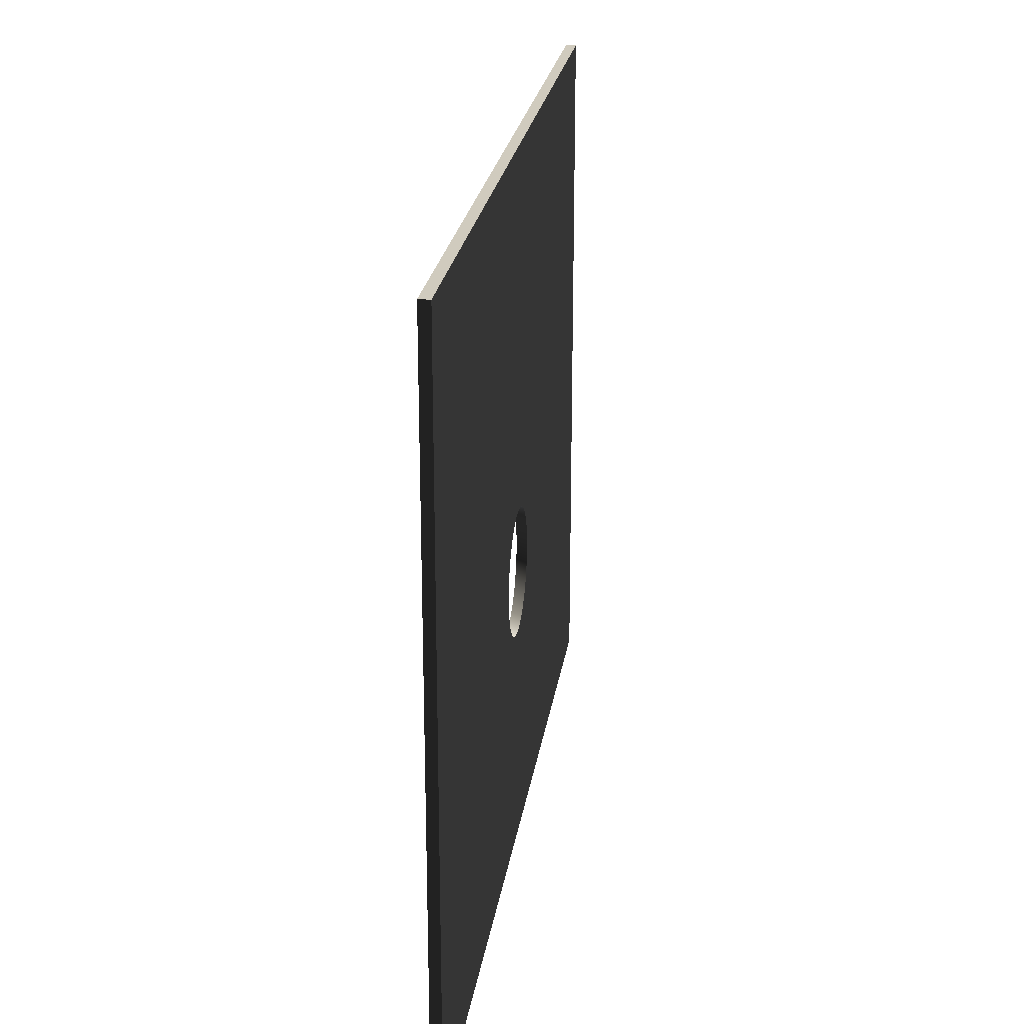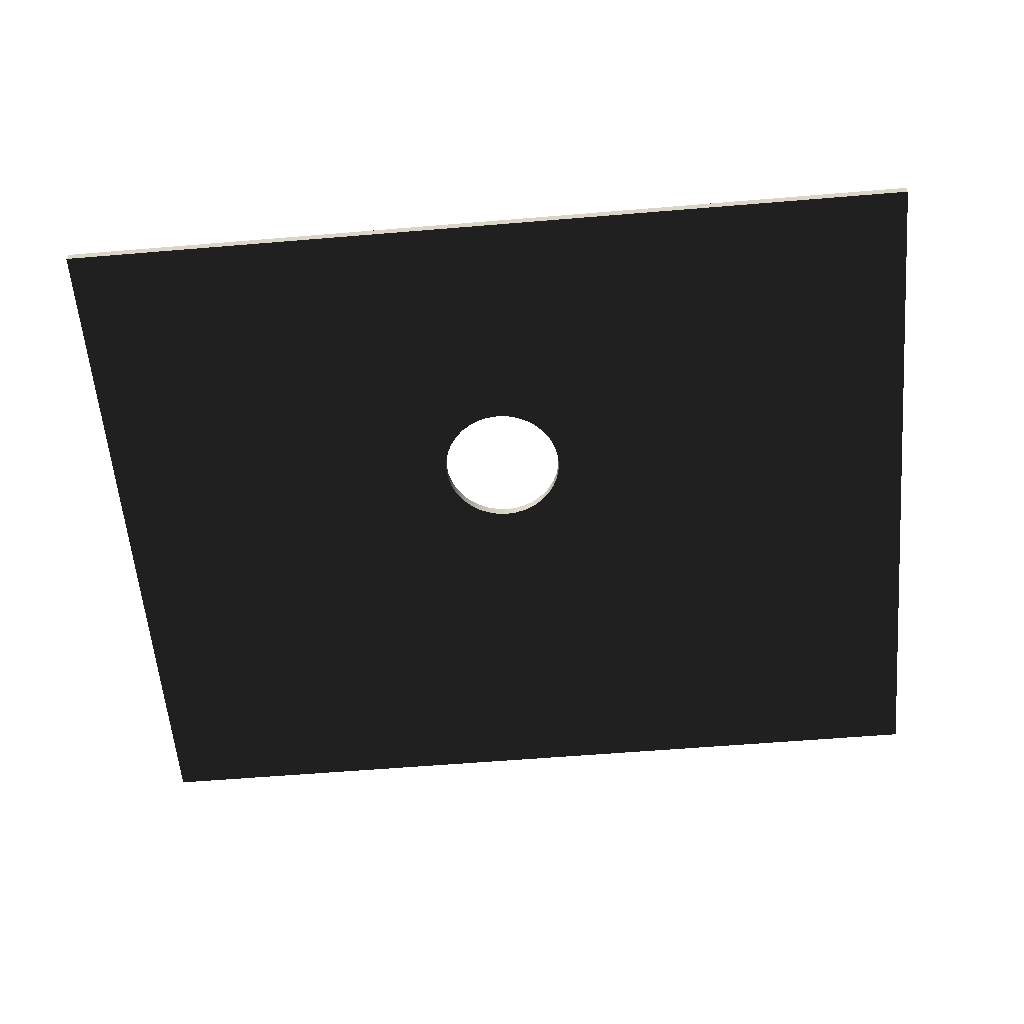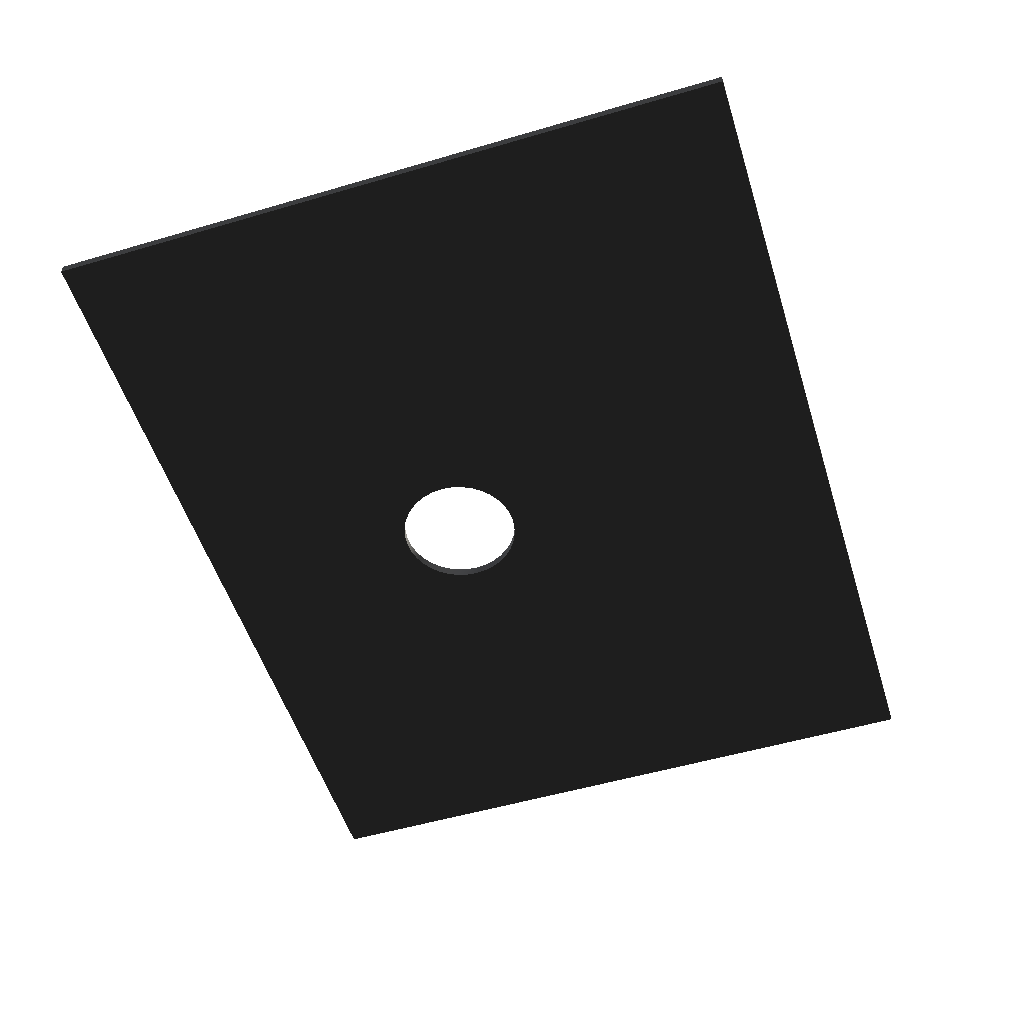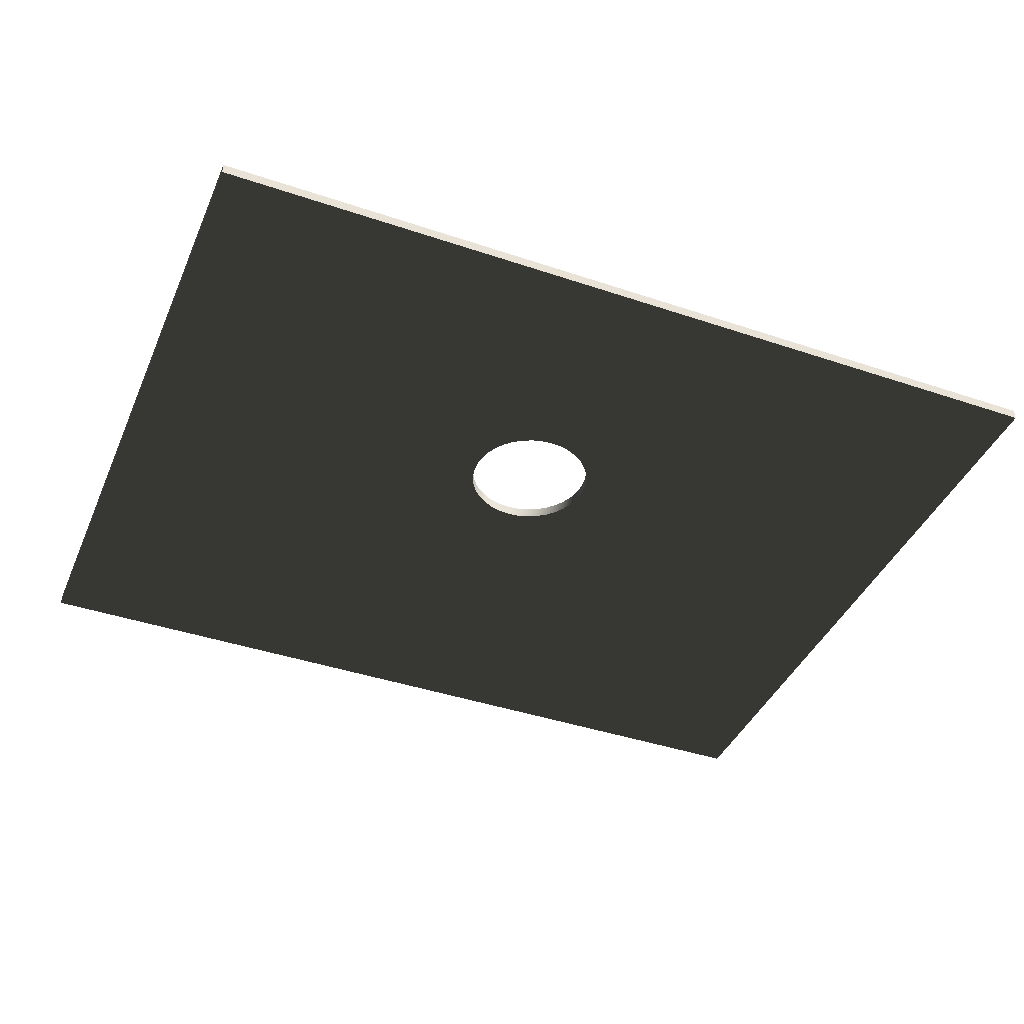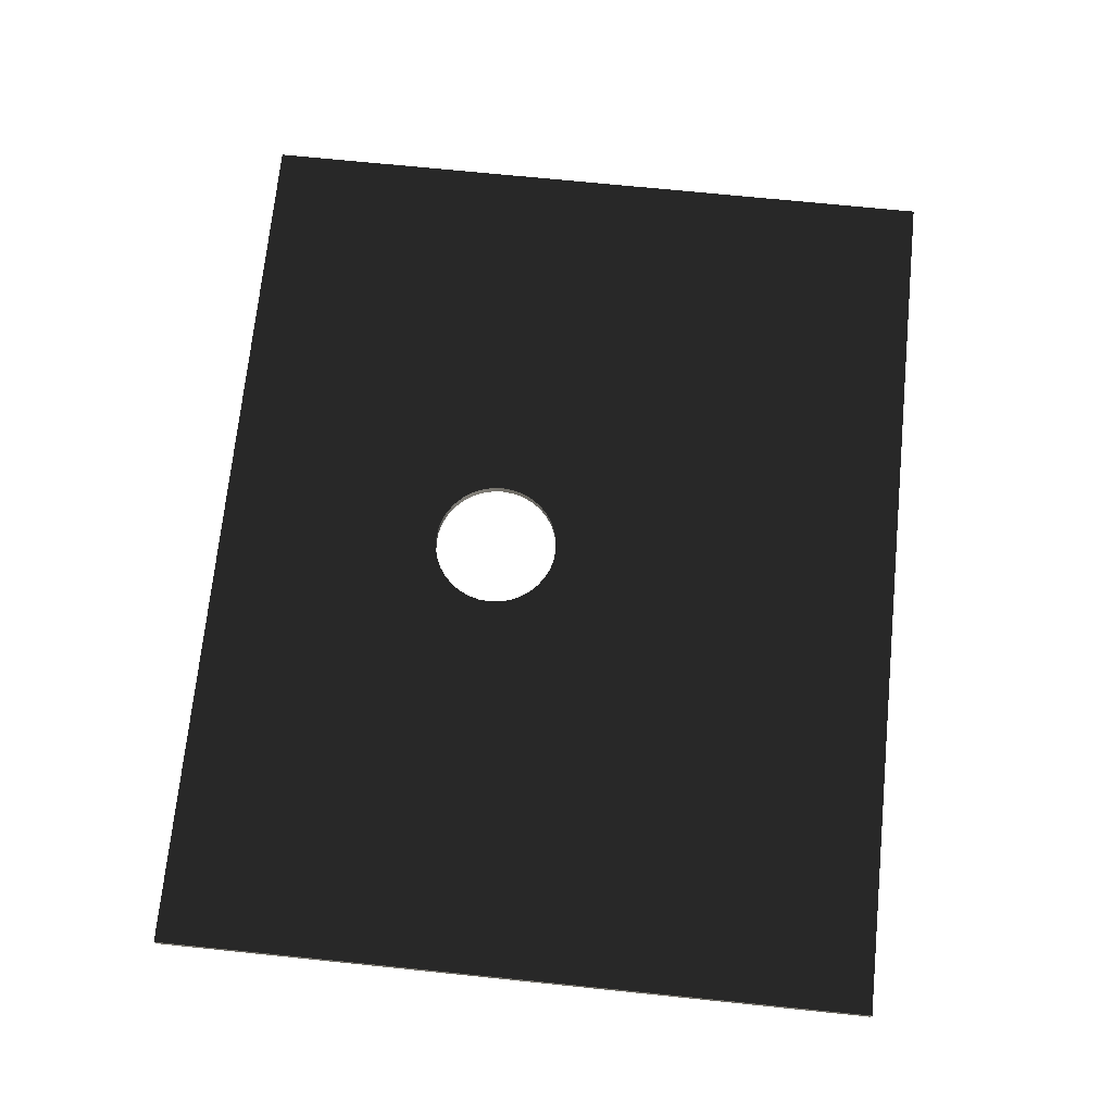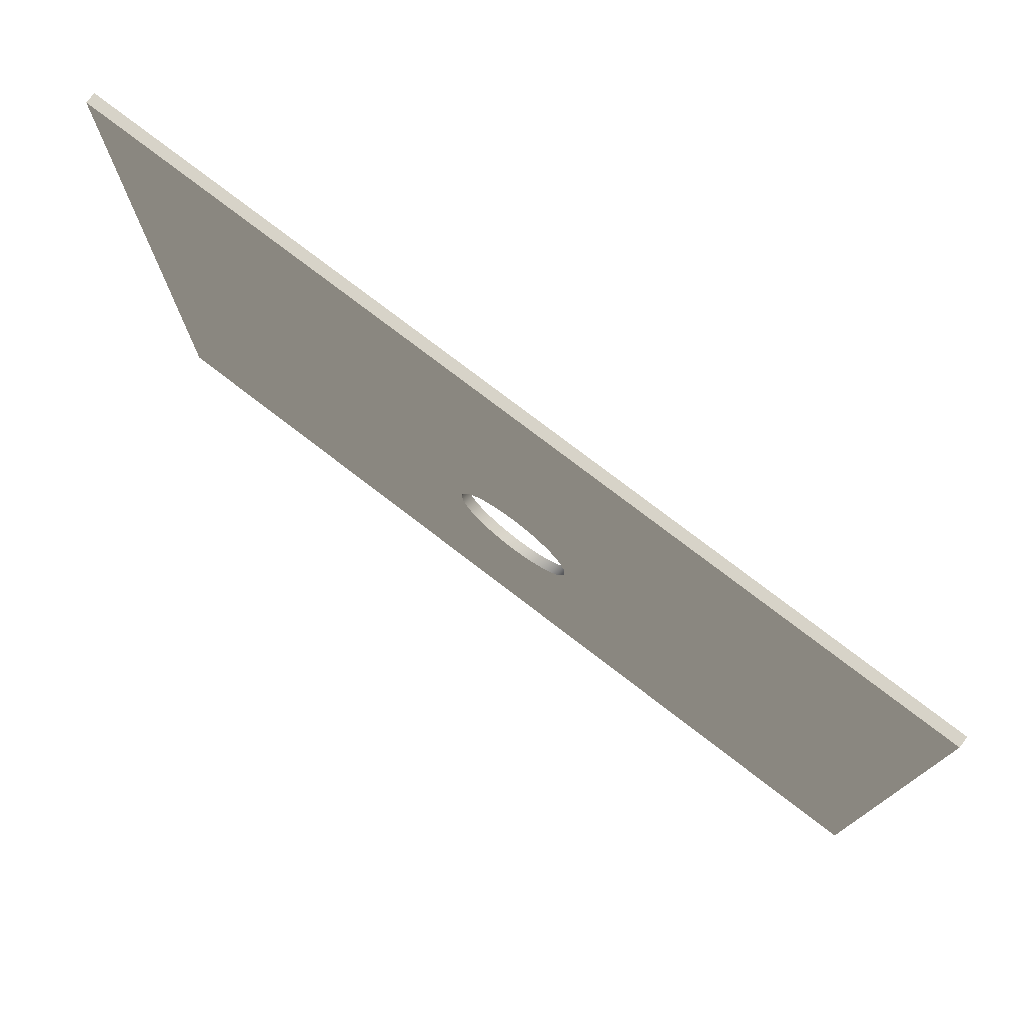
<metadata>
{"format":"obj","ext":"obj","renderer":"f3d","projection":"perspective","resolution":1024,"background":"white","views":[{"elev":23.3,"azim":98.2,"up":"+Y"},{"elev":-58.8,"azim":4.9,"up":"+Z"},{"elev":-53.5,"azim":107.4,"up":"+Z"},{"elev":-41.1,"azim":-22.3,"up":"+Z"},{"elev":71.1,"azim":95.8,"up":"+Z"},{"elev":76.5,"azim":-142.5,"up":"+Y"}]}
</metadata>
<code>
v -2.5 -2.06 -3.06
v -2.5 2 -3.06
v 0.124 -0.7406 -3.06
v 0.06295 -0.757 -3.06
v 0 -0.7625 -3.06
v -0.2777 -0.633 -3.06
v 2.56 -2.06 -3.06
v 2.56 2 -3.06
v 0.233 -0.6777 -3.06
v 0.1813 -0.7139 -3.06
v -0.3139 -0.5812 -3.06
v -0.3406 -0.524 -3.06
v -0.357 -0.4629 -3.06
v 0.2777 -0.633 -3.06
v -2.5 -2.06 -3
v -2.5 2 -3
v 2.56 -2.06 -3
v 2.56 2 -3
v -0.3625 -0.4 -3.06
v 0.124 -0.05935 -3
v 0.3625 -0.4 -3
v 0.357 -0.4629 -3
v 0.233 -0.6777 -3
v 0.1813 -0.7139 -3
v 0.124 -0.7406 -3
v 0.06295 -0.757 -3
v -0.2777 -0.633 -3
v -0.3139 -0.5812 -3
v -0.3406 -0.524 -3
v -0.357 -0.4629 -3
v -0.3625 -0.4 -3
v -0.233 -0.1223 -3
v 0.06295 -0.04299 -3.06
v 0 -0.03749 -3.06
v 0.124 -0.05935 -3.06
v 0.1813 -0.08605 -3.06
v 0.233 -0.1223 -3.06
v 0.2777 -0.167 -3.06
v 0.3139 -0.2187 -3.06
v 0.3406 -0.276 -3.06
v 0.357 -0.337 -3.06
v 0.3625 -0.4 -3.06
v -0.06295 -0.757 -3.06
v -0.124 -0.7406 -3.06
v -0.1813 -0.7139 -3.06
v -0.233 -0.6777 -3.06
v -0.357 -0.337 -3.06
v -0.3406 -0.276 -3.06
v -0.3139 -0.2187 -3.06
v -0.2777 -0.167 -3.06
v -0.233 -0.1223 -3.06
v -0.1813 -0.08605 -3.06
v -0.124 -0.05935 -3.06
v -0.06295 -0.04299 -3.06
v 0 -0.03749 -3
v 0.06295 -0.04299 -3
v 0.1813 -0.08605 -3
v 0.233 -0.1223 -3
v 0.2777 -0.167 -3
v 0.3139 -0.2187 -3
v 0.3406 -0.276 -3
v 0.357 -0.337 -3
v 0.3406 -0.524 -3
v 0.3139 -0.5812 -3
v 0.2777 -0.633 -3
v 0 -0.7625 -3
v -0.06295 -0.757 -3
v -0.124 -0.7406 -3
v -0.1813 -0.7139 -3
v -0.233 -0.6777 -3
v -0.357 -0.337 -3
v -0.3406 -0.276 -3
v -0.3139 -0.2187 -3
v -0.2777 -0.167 -3
v -0.1813 -0.08605 -3
v -0.124 -0.05935 -3
v -0.06295 -0.04299 -3
v 0.357 -0.4629 -3.06
v 0.3406 -0.524 -3.06
v 0.3139 -0.5812 -3.06
o Isometric_Editable
f 15 17 67
f 18 21 17
f 16 15 31
f 18 16 55
f 5 7 1
f 53 76 52
f 34 55 54
f 50 74 49
f 5 4 7
f 13 1 19
f 8 7 42
f 2 8 34
f 54 77 53
f 8 18 7
f 2 16 8
f 52 75 51
f 33 56 34
f 35 20 33
f 36 57 35
f 37 58 36
f 38 59 37
f 59 38 60
f 60 39 61
f 61 40 62
f 62 41 21
f 21 42 22
f 22 78 63
f 63 79 64
f 64 80 65
f 9 23 14
f 10 24 9
f 3 25 10
f 4 26 3
f 5 66 4
f 43 67 5
f 44 68 43
f 45 69 44
f 46 70 45
f 26 66 17
f 25 26 17
f 17 66 67
f 24 25 17
f 15 67 68
f 23 24 17
f 15 68 69
f 65 23 17
f 15 69 70
f 64 65 17
f 15 70 27
f 15 27 28
f 63 64 17
f 15 28 29
f 22 63 17
f 15 29 30
f 21 22 17
f 15 30 31
f 62 21 18
f 61 62 18
f 16 31 71
f 60 61 18
f 16 71 72
f 59 60 18
f 16 72 73
f 58 59 18
f 16 73 74
f 16 74 32
f 57 58 18
f 16 32 75
f 20 57 18
f 16 75 76
f 56 20 18
f 16 76 77
f 55 56 18
f 16 77 55
f 49 73 48
f 6 27 46
f 76 75 52
f 55 77 54
f 11 28 6
f 12 29 11
f 51 32 50
f 13 30 12
f 43 5 1
f 7 17 15 1
f 44 43 1
f 45 44 1
f 7 4 3
f 46 45 1
f 7 3 10
f 6 46 1
f 7 10 9
f 11 6 1
f 7 9 14
f 7 14 80
f 12 11 1
f 7 80 79
f 13 12 1
f 7 79 78
f 1 2 19
f 7 78 42
f 47 19 2
f 48 47 2
f 8 42 41
f 49 48 2
f 8 41 40
f 50 49 2
f 8 40 39
f 51 50 2
f 8 39 38
f 8 38 37
f 52 51 2
f 8 37 36
f 53 52 2
f 8 36 35
f 54 53 2
f 8 35 33
f 34 54 2
f 8 33 34
f 77 76 53
f 18 17 7
f 16 18 8
f 75 32 51
f 56 55 34
f 20 56 33
f 57 20 35
f 58 57 36
f 59 58 37
f 38 39 60
f 39 40 61
f 40 41 62
f 41 42 21
f 42 78 22
f 78 79 63
f 79 80 64
f 80 14 65
f 23 65 14
f 24 23 9
f 25 24 10
f 26 25 3
f 66 26 4
f 67 66 5
f 68 67 43
f 69 68 44
f 70 69 45
f 27 70 46
f 28 27 6
f 29 28 11
f 30 29 12
f 31 30 13
f 71 31 19
f 72 71 47
f 73 72 48
f 74 73 49
f 32 74 50
f 19 31 13
f 47 71 19
f 48 72 47
f 1 15 16 2

</code>
